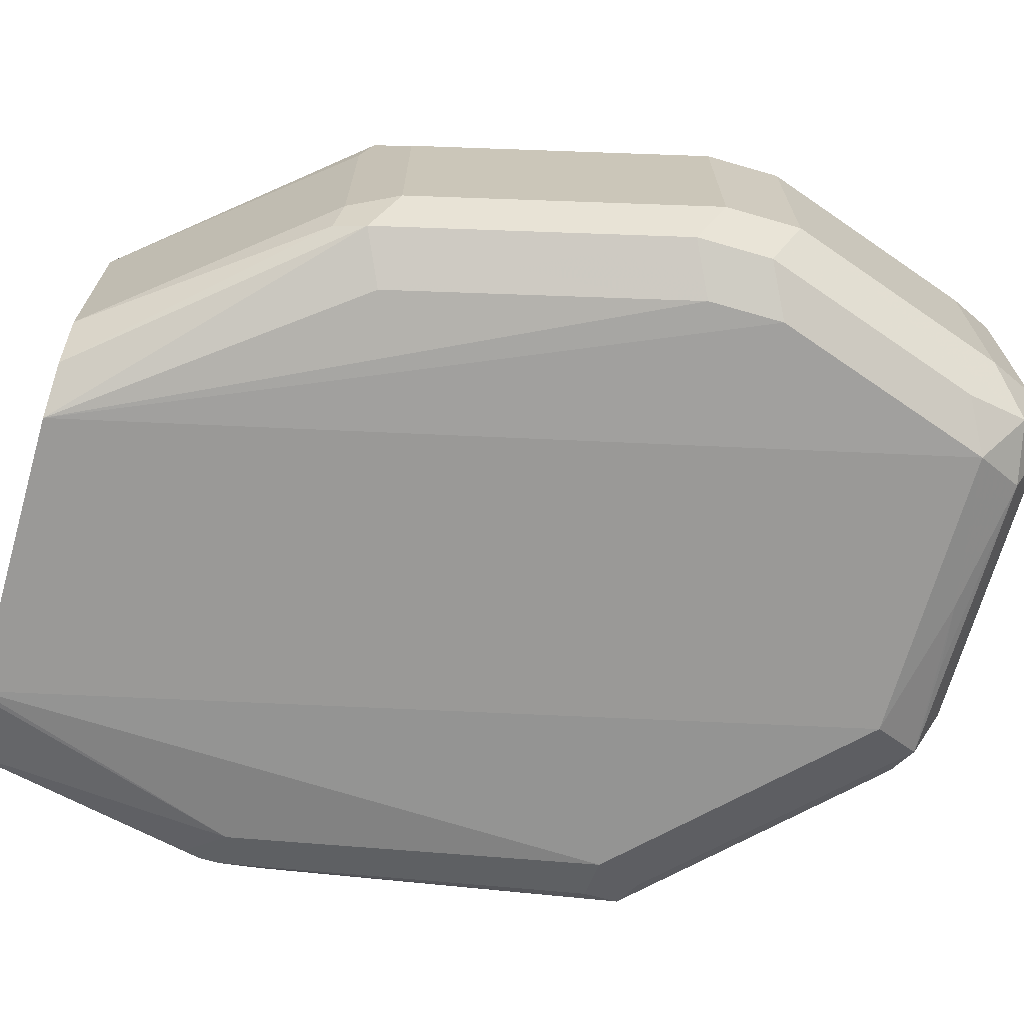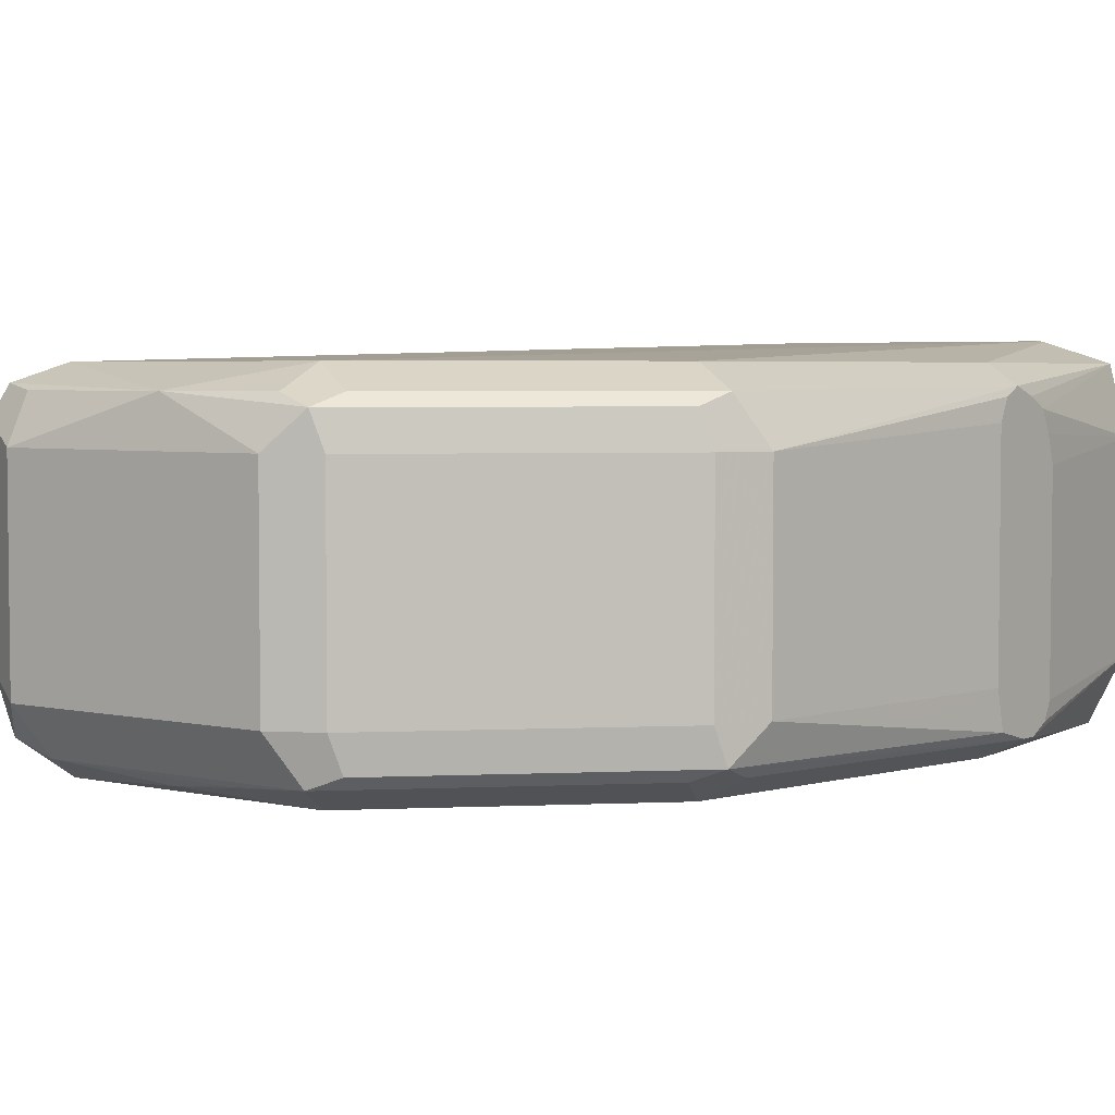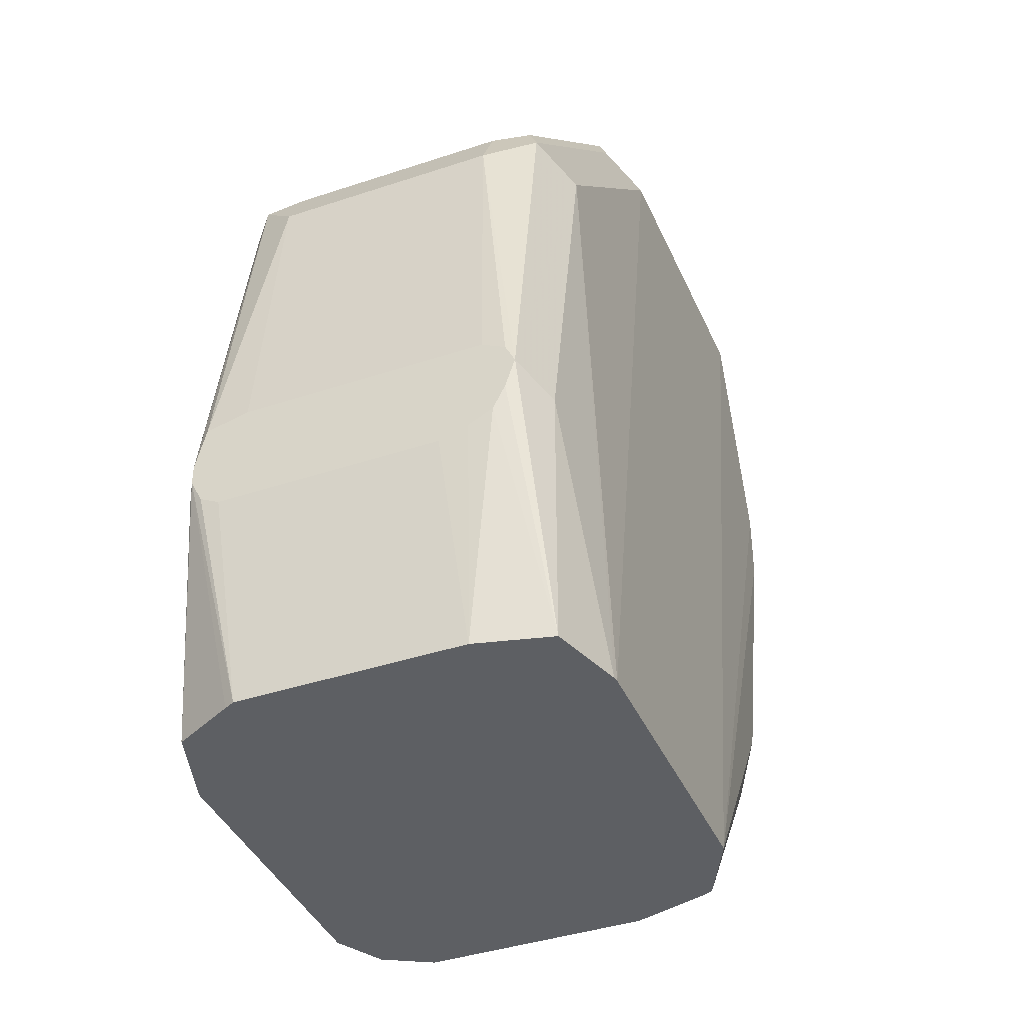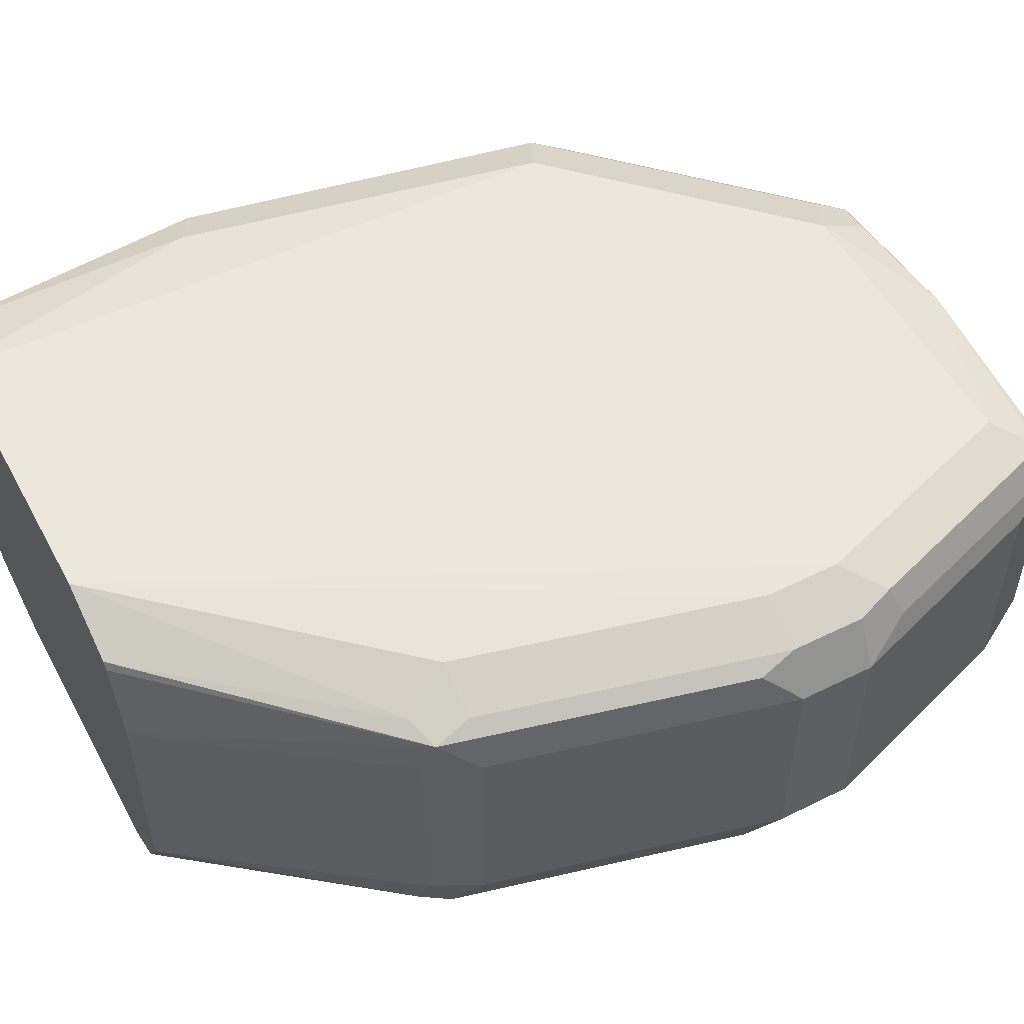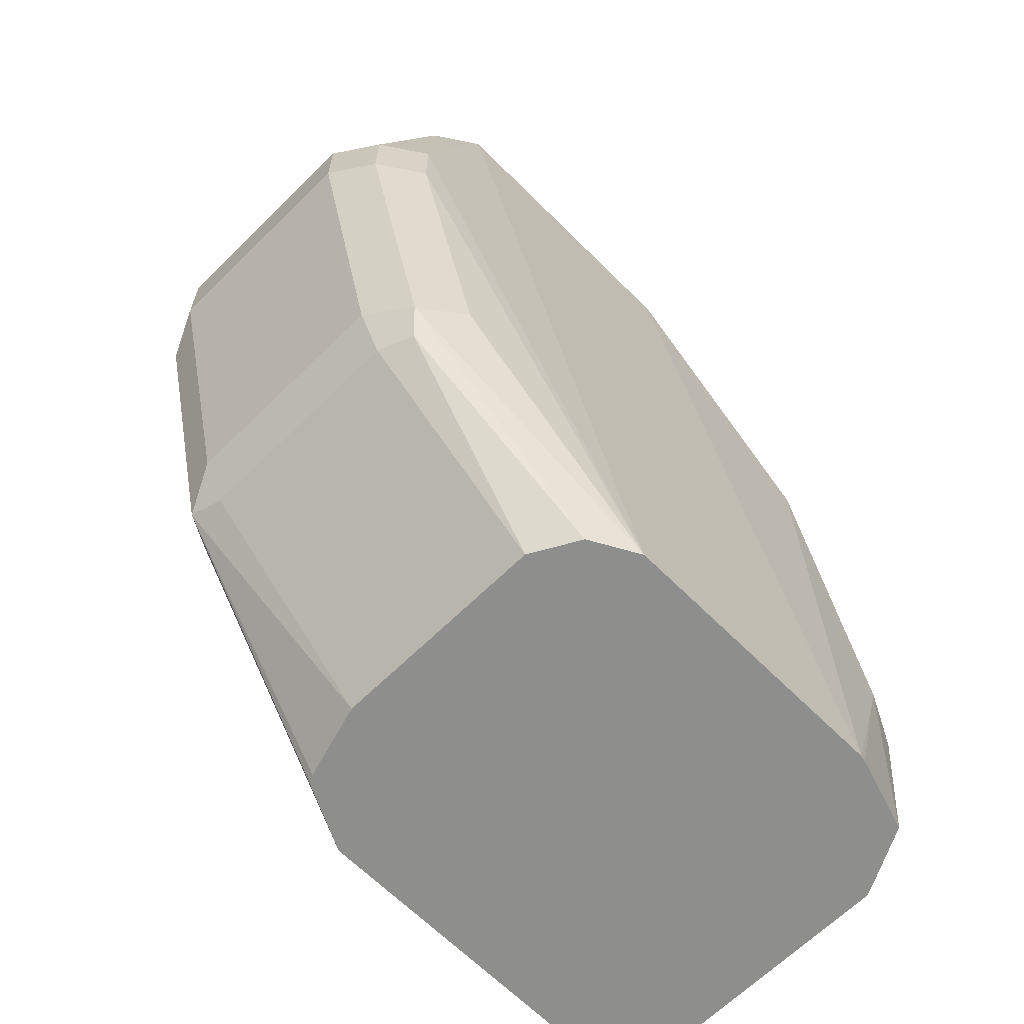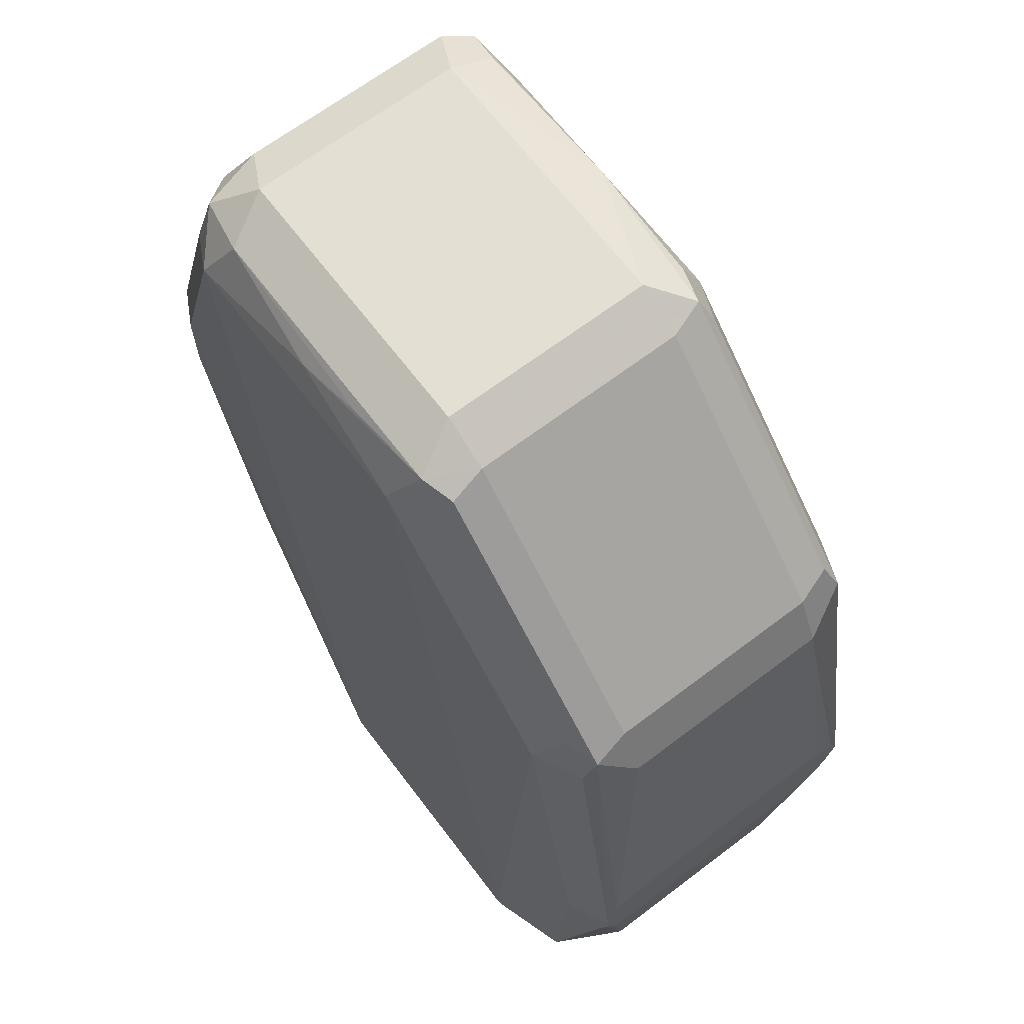
<metadata>
{"format":"obj","ext":"obj","renderer":"f3d","projection":"perspective","resolution":1024,"background":"white","views":[{"elev":-69.3,"azim":73.9,"up":"+Z"},{"elev":4.0,"azim":-143.2,"up":"+Z"},{"elev":-40.2,"azim":-67.7,"up":"+Y"},{"elev":53.0,"azim":62.0,"up":"+Z"},{"elev":-64.8,"azim":134.8,"up":"+Y"},{"elev":66.7,"azim":-127.2,"up":"+Y"}]}
</metadata>
<code>
v 0.1752 0.7182 0.01752
v 0.1752 0.7182 0.07007
v 0.1752 0.7007 0.01752
v 0.1693 0.7124 0.005848
v 0.1489 0.7795 0.008759
v 0.1577 0.7708 0.01752
v 0.1693 0.7182 0.08174
v 0.1752 0.7007 0.07007
v 0.1577 0.7708 0.07007
v 0.1518 0.7825 0.07591
v 0.1693 0.7299 0.07591
v 0.1693 0.6948 0.005848
v 0.1577 0.6306 0.01752
v 0.1577 0.7182 7.64e-06
v 0.1518 0.7649 0.005848
v 0.1401 0.7708 7.64e-06
v 0.1343 0.7825 0.005848
v 0.1401 0.7883 0.01752
v 0.1518 0.7825 0.02336
v 0.1664 0.727 0.08321
v 0.1693 0.7007 0.08174
v 0.1708 0.6919 0.07883
v 0.1577 0.6306 0.07007
v 0.1401 0.7883 0.07007
v 0.1401 0.7825 0.08174
v 0.1489 0.7795 0.08321
v 0.1577 0.7007 7.64e-06
v 0.1518 0.6248 0.005848
v 0.1401 0.6306 7.64e-06
v 0.1518 0.619 0.01752
v 0.1489 0.6175 0.008759
v 0.09301 0.5672 -0.005438
v 0.07008 0.7708 7.64e-06
v 0.1035 0.7779 0.002504
v 0.08648 0.7806 0.004383
v 0.06424 0.7825 0.005848
v 0.09809 0.7848 0.01051
v 0.07008 0.7883 0.01752
v 0.1577 0.7182 0.08758
v 0.1577 0.7007 0.08758
v 0.1518 0.6306 0.08174
v 0.1533 0.6219 0.07883
v 0.1518 0.619 0.07007
v 0.07008 0.7883 0.07007
v 0.09925 0.7854 0.08174
v 0.1401 0.7708 0.08758
v 0.1043 0.5672 0.0008076
v 0.1105 0.5672 0.01208
v 0.02417 0.5672 -0.005438
v 0.01753 0.7182 7.64e-06
v 0.01169 0.7299 0.005848
v 0.05695 0.7795 0.008759
v 0.0584 0.7825 0.01752
v 0.08757 0.5672 0.09303
v 0.1401 0.6306 0.08758
v 0.146 0.619 0.08174
v 0.1041 0.5672 0.08477
v 0.1051 0.5672 0.08275
v 0.1105 0.5672 0.06463
v 0.0584 0.7825 0.07007
v 0.06132 0.7839 0.07883
v 0.07008 0.7825 0.08174
v 0.07008 0.7708 0.08758
v 0.02281 0.5672 -0.00513
v 3.15e-06 0.6306 7.64e-06
v 0.005845 0.7182 0.005848
v 0.004393 0.727 0.008759
v 0.005845 0.7299 0.01752
v 0.01873 0.5672 0.09303
v 0.08839 0.5672 0.09262
v 0.005845 0.7299 0.07007
v 0.008765 0.7314 0.07883
v 0.0584 0.7766 0.08174
v 0.01753 0.7182 0.08758
v 0.004466 0.5672 0.0007594
v -0.008741 0.6219 0.004383
v -0.01016 0.6261 0.005087
v -0.01016 0.6306 0.005087
v -0.01016 0.6337 0.005848
v -0.01016 0.6406 0.007574
v 3.15e-06 0.7182 0.01752
v 0.01753 0.5672 0.09283
v 3.15e-06 0.7182 0.07007
v 0.005845 0.7241 0.08174
v -0.01016 0.6357 0.0825
v 3.15e-06 0.6306 0.08758
v -0.003026 0.5672 0.01511
v -0.004224 0.5672 0.01752
v -0.01016 0.6205 0.007872
v -0.01016 0.6423 0.01447
v -0.01016 0.6431 0.01752
v 0.000112 0.5672 0.08748
v -0.01016 0.6431 0.07464
v -0.01016 0.6403 0.08022
v -0.01016 0.6289 0.08022
v -0.01016 0.6182 0.01244
v -0.004224 0.5672 0.07007
v -0.01016 0.6233 0.07743
v -0.01016 0.6182 0.06499
v -0.01016 0.6205 0.07184
f 54 70 56
f 50 66 67
f 50 67 51
f 50 65 66
f 52 67 68
f 52 68 53
f 53 68 71
f 53 71 60
f 54 56 55
f 64 75 65
f 60 71 72
f 60 72 61
f 61 72 84
f 61 84 73
f 61 73 63
f 61 63 62
f 63 73 84
f 63 84 74
f 63 74 69
f 49 65 50
f 56 70 57
f 49 64 65
f 36 51 67
f 46 63 69
f 65 75 76
f 36 67 52
f 36 52 53
f 36 53 38
f 36 38 37
f 38 53 60
f 38 60 44
f 39 46 54
f 39 54 40
f 40 54 55
f 41 55 42
f 42 56 57
f 42 57 58
f 42 58 59
f 42 59 43
f 42 55 56
f 44 60 61
f 44 61 45
f 45 61 62
f 45 62 63
f 45 63 46
f 46 69 54
f 65 76 77
f 77 98 95
f 65 78 66
f 77 91 90
f 77 90 80
f 77 80 79
f 77 79 78
f 80 90 81
f 81 90 91
f 81 91 93
f 81 93 83
f 82 86 92
f 83 93 94
f 83 94 85
f 83 85 84
f 85 95 92
f 85 92 86
f 88 96 89
f 88 97 99
f 88 99 96
f 92 95 98
f 92 98 97
f 97 98 100
f 97 100 99
f 77 93 91
f 65 77 78
f 77 94 93
f 77 95 85
f 66 78 67
f 67 78 79
f 67 79 80
f 67 80 81
f 67 81 68
f 68 81 83
f 68 83 71
f 69 74 82
f 71 83 72
f 72 83 84
f 74 84 85
f 74 85 86
f 74 86 82
f 75 87 77
f 75 77 76
f 77 87 88
f 77 88 89
f 77 89 96
f 77 96 99
f 77 99 100
f 77 100 98
f 77 85 94
f 34 36 35
f 36 50 51
f 33 49 50
f 6 19 10
f 6 10 9
f 7 11 20
f 7 20 21
f 8 21 22
f 8 22 42
f 8 42 23
f 10 19 18
f 10 18 24
f 5 19 6
f 10 24 25
f 10 26 20
f 10 20 11
f 12 13 28
f 12 28 29
f 12 29 27
f 13 23 43
f 13 43 30
f 13 30 31
f 13 31 28
f 10 25 26
f 5 18 19
f 5 17 18
f 5 16 17
f 1 2 8
f 1 8 3
f 1 3 12
f 1 12 4
f 1 4 5
f 1 5 6
f 1 6 9
f 1 9 2
f 2 7 21
f 2 21 8
f 2 9 10
f 2 10 11
f 2 11 7
f 3 8 23
f 3 23 13
f 3 13 12
f 4 12 27
f 4 14 16
f 4 16 15
f 4 15 5
f 5 15 16
f 14 27 32
f 14 32 16
f 4 27 14
f 16 34 17
f 30 43 59
f 30 59 48
f 30 48 31
f 31 48 47
f 32 47 48
f 32 48 59
f 32 59 58
f 32 58 57
f 32 57 70
f 32 70 54
f 32 54 69
f 32 69 82
f 32 82 92
f 32 92 97
f 32 97 88
f 32 88 87
f 32 87 75
f 32 75 64
f 32 64 49
f 33 36 34
f 16 33 34
f 28 32 29
f 28 47 32
f 33 50 36
f 27 29 32
f 28 31 47
f 16 32 49
f 16 49 33
f 17 35 36
f 17 36 37
f 17 37 18
f 18 37 38
f 18 38 44
f 18 44 24
f 20 39 40
f 20 40 21
f 17 34 35
f 21 40 55
f 21 55 41
f 21 41 42
f 21 42 22
f 23 42 43
f 24 44 45
f 24 45 25
f 25 45 26
f 20 26 39
f 26 46 39
f 26 45 46

</code>
